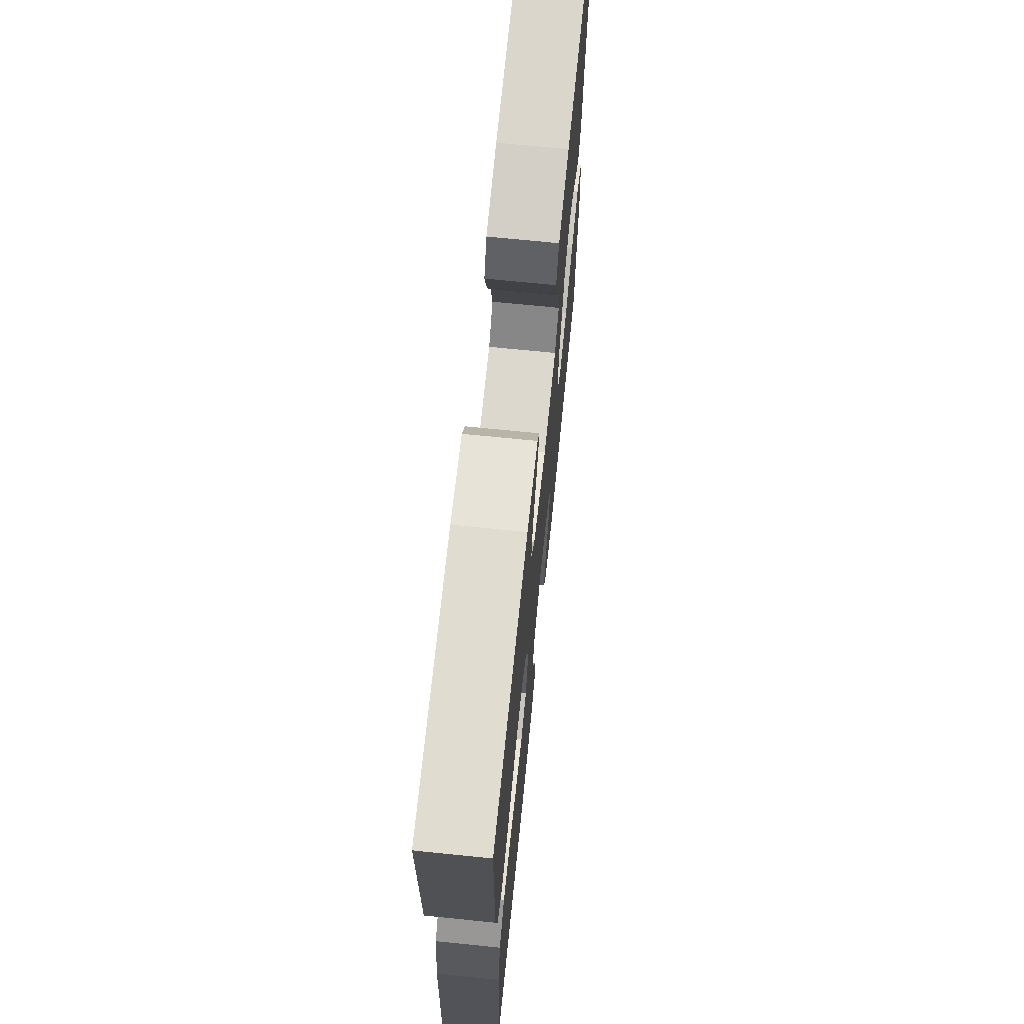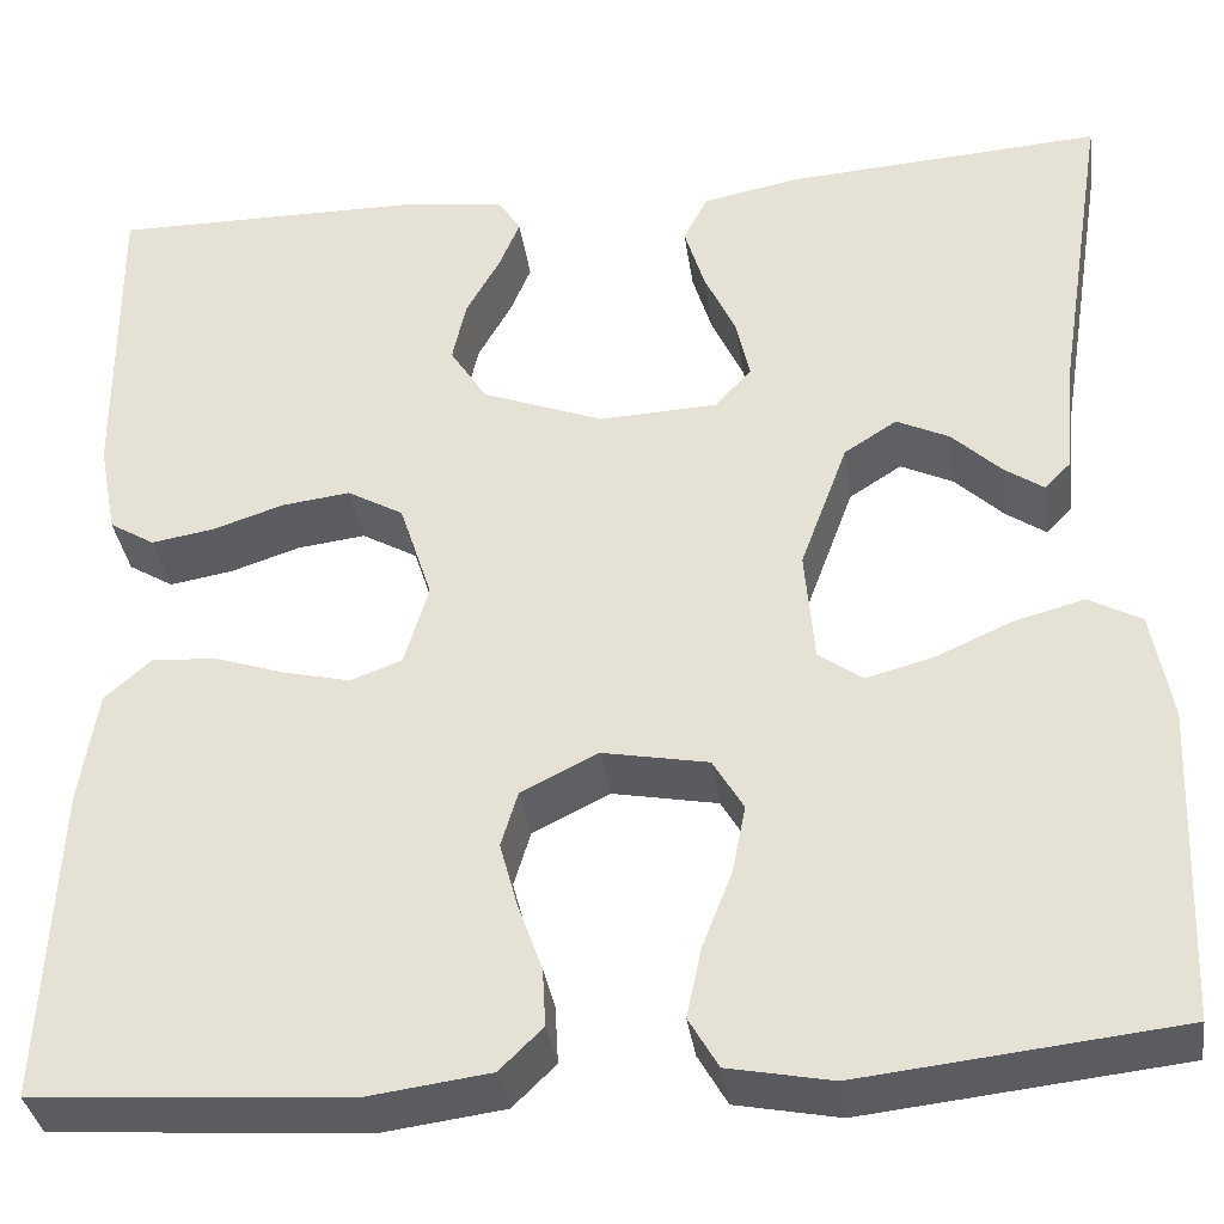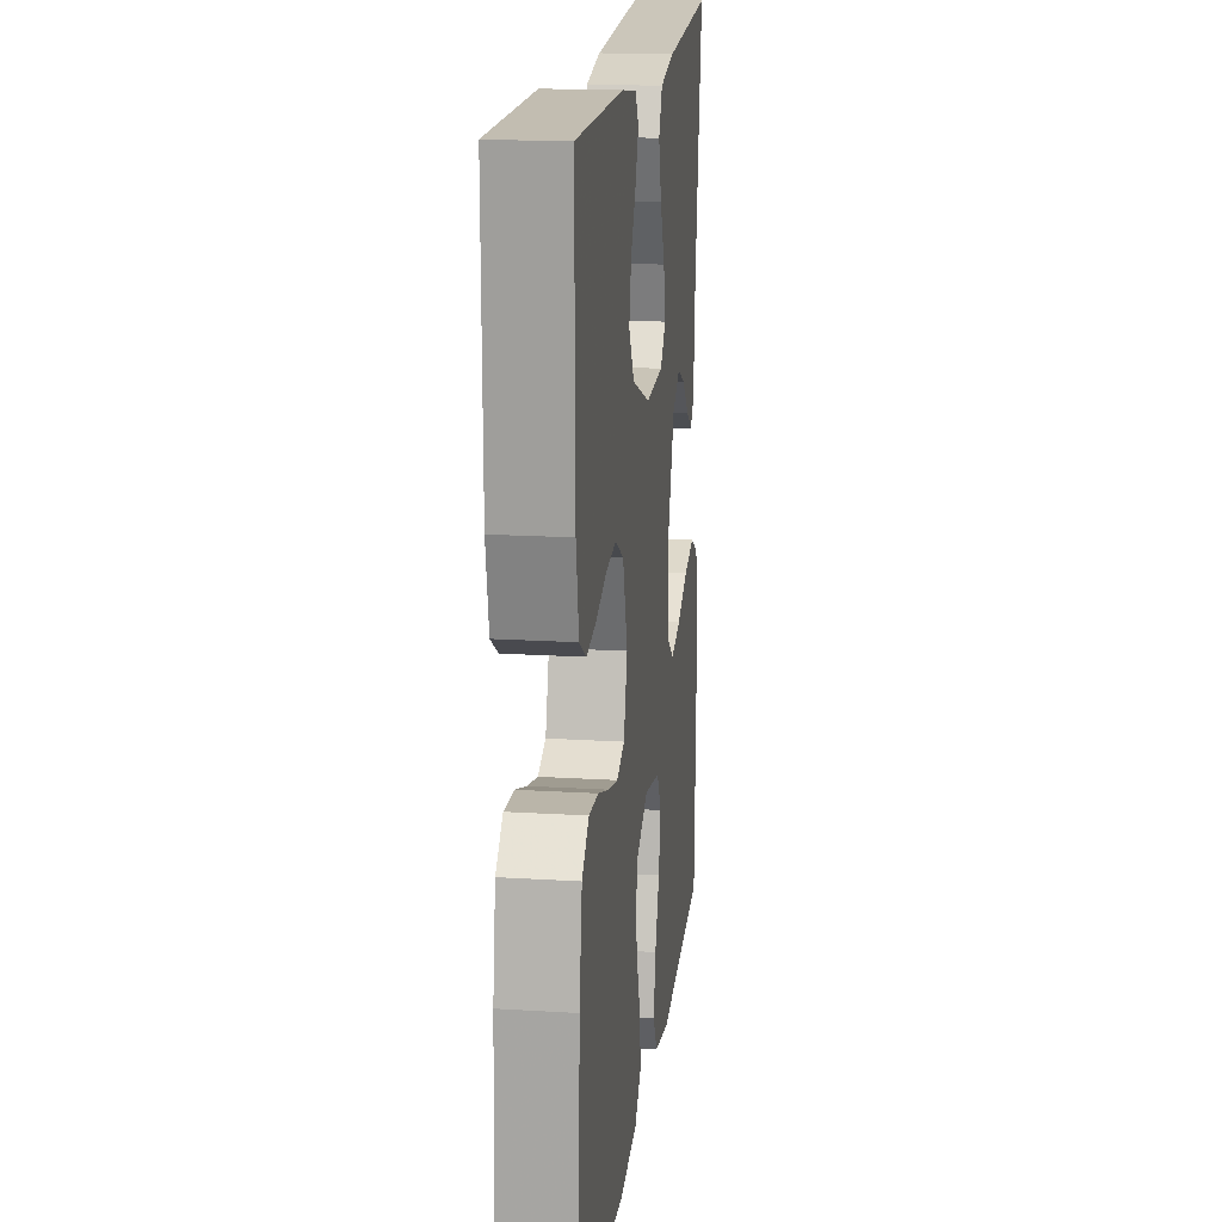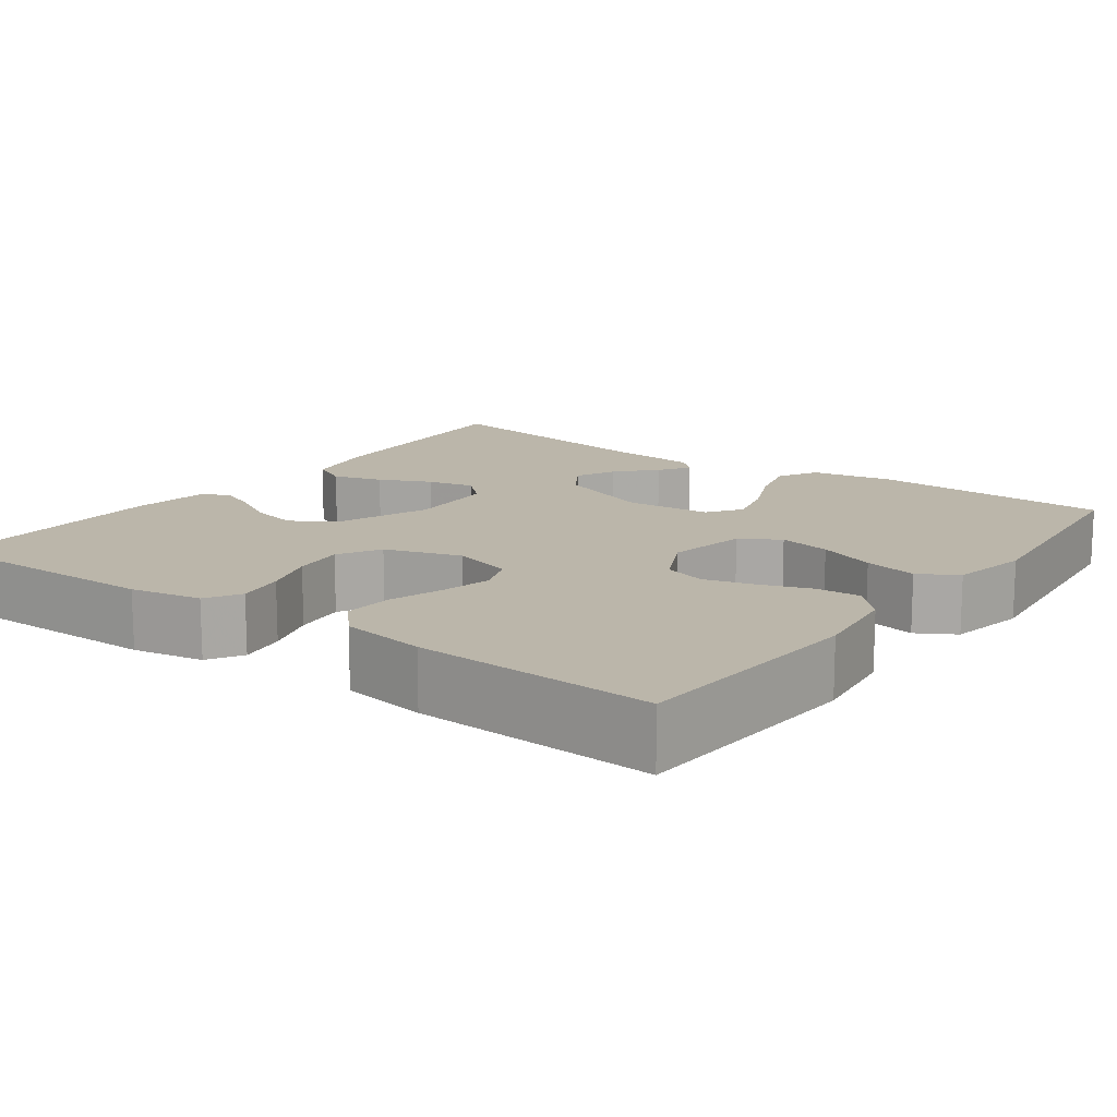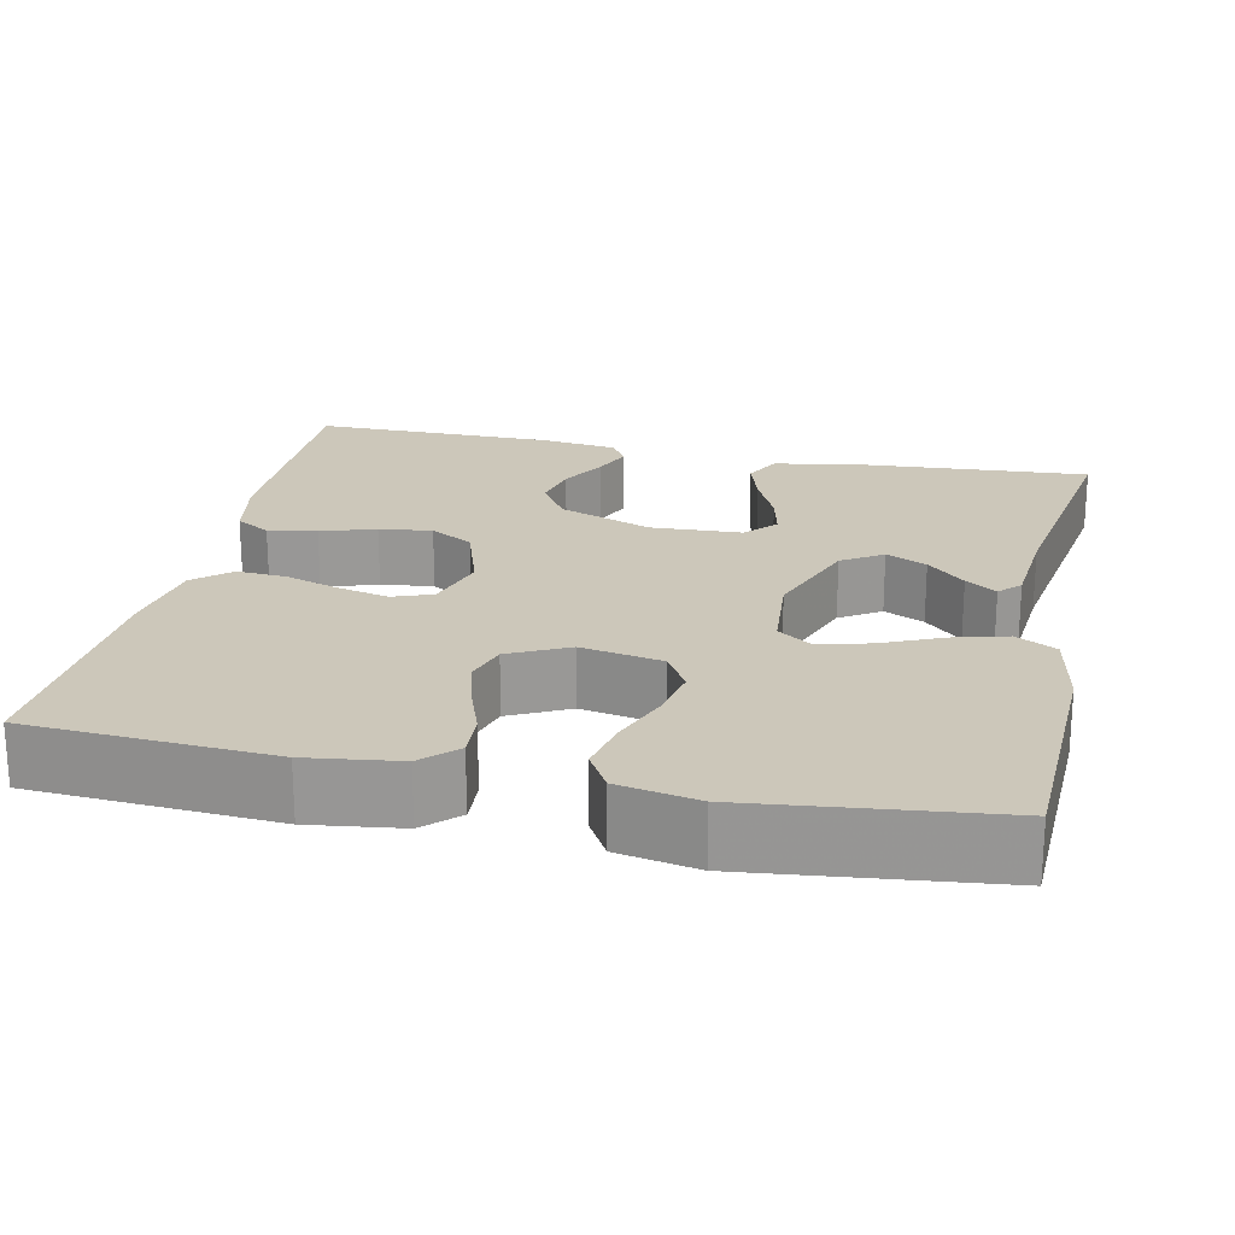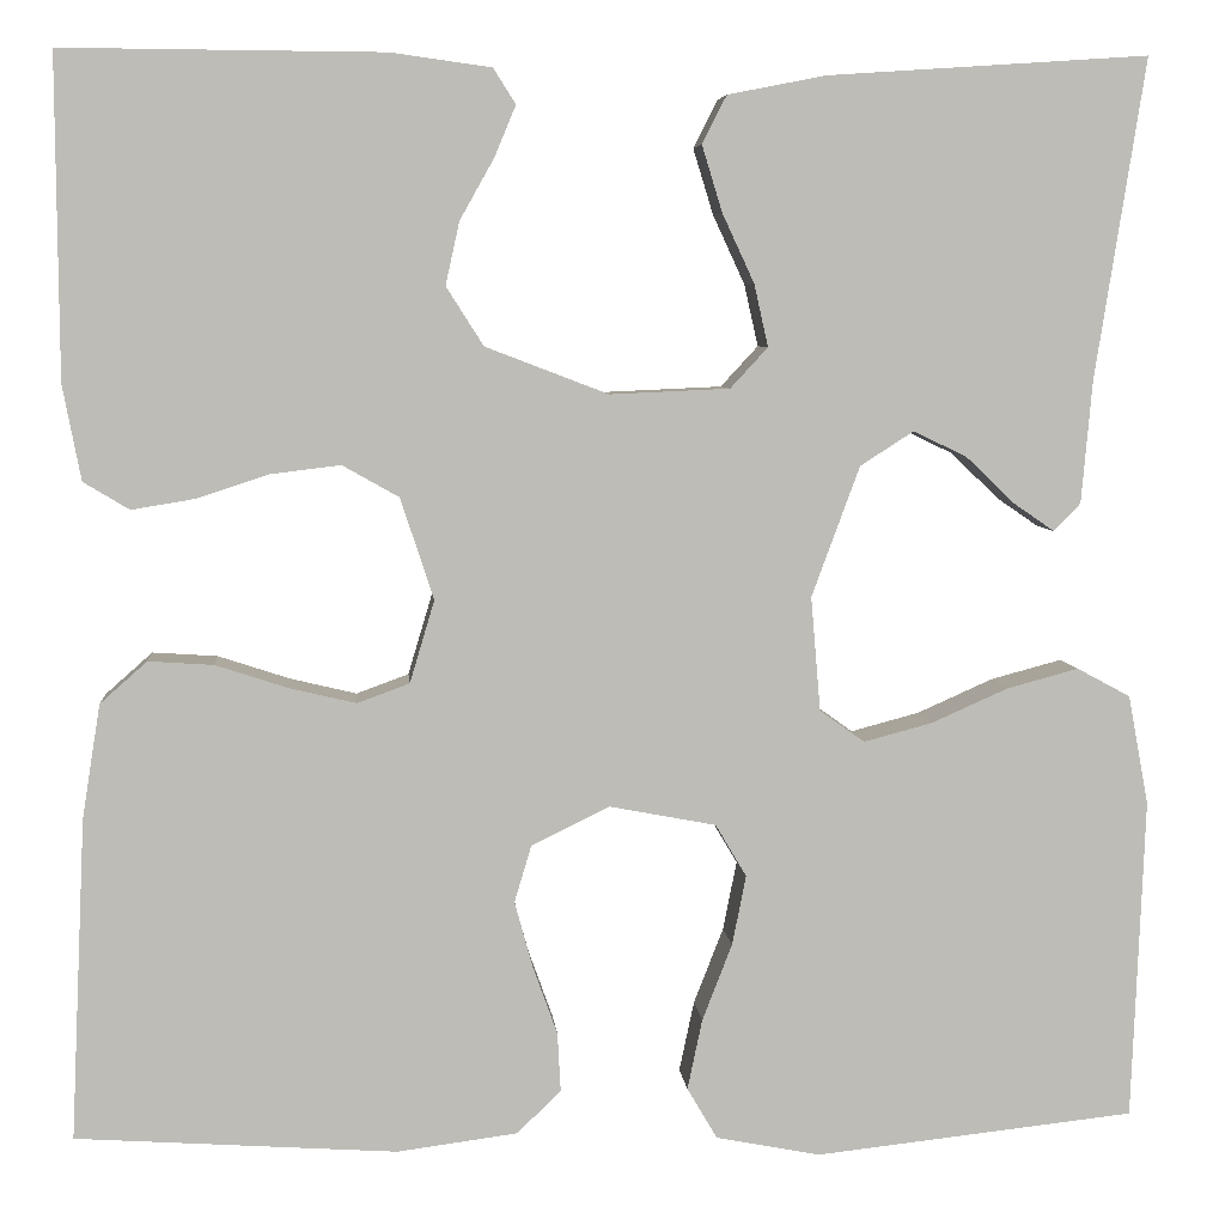
<metadata>
{"format":"obj","ext":"obj","renderer":"f3d","projection":"perspective","resolution":1024,"background":"white","views":[{"elev":69.8,"azim":95.8,"up":"+Z"},{"elev":-35.3,"azim":-172.0,"up":"+Z"},{"elev":17.4,"azim":97.0,"up":"+Z"},{"elev":14.1,"azim":126.2,"up":"+Y"},{"elev":21.4,"azim":-168.0,"up":"+Y"},{"elev":5.9,"azim":175.0,"up":"+Z"}]}
</metadata>
<code>
v -0.5 0.07 0.5
v -0.2 0.07 0.48
v -0.108 0.07 0.462
v -0.085 0.07 0.417
v -0.104 0.07 0.355
v -0.134 0.07 0.29
v -0.147 0.07 0.232
v -0.112 0.07 0.194
v 0 0.07 0.189
v 0.115 0.07 0.233
v 0.15 0.07 0.288
v 0.137 0.07 0.347
v 0.105 0.07 0.404
v 0.085 0.07 0.452
v 0.106 0.07 0.485
v 0.2 0.07 0.498
v 0.5 0.07 0.5
v 0.498 0.07 0.2
v 0.481 0.07 0.111
v 0.438 0.07 0.085
v 0.378 0.07 0.095
v 0.311 0.07 0.117
v 0.246 0.07 0.125
v 0.193 0.07 0.095
v 0.162 0.07 0
v 0.185 0.07 -0.077
v 0.234 0.07 -0.095
v 0.297 0.07 -0.08
v 0.364 0.07 -0.058
v 0.425 0.07 -0.054
v 0.469 0.07 -0.093
v 0.486 0.07 -0.2
v 0.5 0.07 -0.5
v 0.2 0.07 -0.52
v 0.087 0.07 -0.505
v 0.046 0.07 -0.465
v 0.049 0.07 -0.41
v 0.072 0.07 -0.346
v 0.089 0.07 -0.284
v 0.073 0.07 -0.231
v 0 0.07 -0.195
v -0.1 0.07 -0.214
v -0.129 0.07 -0.263
v -0.116 0.07 -0.328
v -0.088 0.07 -0.4
v -0.074 0.07 -0.466
v -0.102 0.07 -0.514
v -0.2 0.07 -0.533
v -0.5 0.07 -0.5
v -0.512 0.07 -0.2
v -0.493 0.07 -0.097
v -0.443 0.07 -0.07
v -0.376 0.07 -0.088
v -0.304 0.07 -0.12
v -0.24 0.07 -0.137
v -0.198 0.07 -0.107
v -0.189 0.07 0
v -0.234 0.07 0.122
v -0.284 0.07 0.154
v -0.334 0.07 0.13
v -0.38 0.07 0.086
v -0.418 0.07 0.06
v -0.443 0.07 0.086
v -0.453 0.07 0.2
v -0.5 0 0.5
v -0.2 0 0.48
v -0.108 0 0.462
v -0.085 0 0.417
v -0.104 0 0.355
v -0.134 0 0.29
v -0.147 0 0.232
v -0.112 0 0.194
v 0 0 0.189
v 0.115 0 0.233
v 0.15 0 0.288
v 0.137 0 0.347
v 0.105 0 0.404
v 0.085 0 0.452
v 0.106 0 0.485
v 0.2 0 0.498
v 0.5 0 0.5
v 0.498 0 0.2
v 0.481 0 0.111
v 0.438 0 0.085
v 0.378 0 0.095
v 0.311 0 0.117
v 0.246 0 0.125
v 0.193 0 0.095
v 0.162 0 0
v 0.185 0 -0.077
v 0.234 0 -0.095
v 0.297 0 -0.08
v 0.364 0 -0.058
v 0.425 0 -0.054
v 0.469 0 -0.093
v 0.486 0 -0.2
v 0.5 0 -0.5
v 0.2 0 -0.52
v 0.087 0 -0.505
v 0.046 0 -0.465
v 0.049 0 -0.41
v 0.072 0 -0.346
v 0.089 0 -0.284
v 0.073 0 -0.231
v 0 0 -0.195
v -0.1 0 -0.214
v -0.129 0 -0.263
v -0.116 0 -0.328
v -0.088 0 -0.4
v -0.074 0 -0.466
v -0.102 0 -0.514
v -0.2 0 -0.533
v -0.5 0 -0.5
v -0.512 0 -0.2
v -0.493 0 -0.097
v -0.443 0 -0.07
v -0.376 0 -0.088
v -0.304 0 -0.12
v -0.24 0 -0.137
v -0.198 0 -0.107
v -0.189 0 0
v -0.234 0 0.122
v -0.284 0 0.154
v -0.334 0 0.13
v -0.38 0 0.086
v -0.418 0 0.06
v -0.443 0 0.086
v -0.453 0 0.2
f 62 63 64
f 61 62 64
f 60 61 64
f 4 5 6
f 3 4 6
f 2 3 6
f 1 2 6
f 64 1 6
f 60 64 6
f 59 60 6
f 58 59 6 7
f 57 58 7 8
f 56 57 8 9
f 52 53 54
f 51 52 54
f 50 51 54
f 49 50 54
f 48 49 54
f 47 48 54
f 46 47 54
f 45 46 54
f 44 45 54
f 43 44 54 55
f 42 43 55 56
f 36 37 38
f 35 36 38
f 34 35 38
f 33 34 38
f 32 33 38
f 31 32 38
f 30 31 38
f 29 30 38
f 28 29 38
f 27 28 38 39
f 26 27 39 40
f 20 21 22
f 19 20 22
f 18 19 22
f 17 18 22
f 16 17 22
f 15 16 22
f 14 15 22
f 13 14 22
f 12 13 22
f 11 12 22 23
f 10 11 23 24
f 10 24 25
f 9 10 25
f 56 9 25
f 42 56 25
f 41 42 25
f 25 26 40 41
f 128 127 126
f 128 126 125
f 128 125 124
f 70 69 68
f 70 68 67
f 70 67 66
f 70 66 65
f 70 65 128
f 70 128 124
f 70 124 123
f 71 70 123 122
f 72 71 122 121
f 73 72 121 120
f 118 117 116
f 118 116 115
f 118 115 114
f 118 114 113
f 118 113 112
f 118 112 111
f 118 111 110
f 118 110 109
f 118 109 108
f 119 118 108 107
f 120 119 107 106
f 102 101 100
f 102 100 99
f 102 99 98
f 102 98 97
f 102 97 96
f 102 96 95
f 102 95 94
f 102 94 93
f 102 93 92
f 103 102 92 91
f 104 103 91 90
f 86 85 84
f 86 84 83
f 86 83 82
f 86 82 81
f 86 81 80
f 86 80 79
f 86 79 78
f 86 78 77
f 86 77 76
f 87 86 76 75
f 88 87 75 74
f 89 88 74
f 89 74 73
f 89 73 120
f 89 120 106
f 89 106 105
f 105 104 90 89
f 1 65 66 2
f 2 66 67 3
f 3 67 68 4
f 4 68 69 5
f 5 69 70 6
f 6 70 71 7
f 7 71 72 8
f 8 72 73 9
f 9 73 74 10
f 10 74 75 11
f 11 75 76 12
f 12 76 77 13
f 13 77 78 14
f 14 78 79 15
f 15 79 80 16
f 16 80 81 17
f 17 81 82 18
f 18 82 83 19
f 19 83 84 20
f 20 84 85 21
f 21 85 86 22
f 22 86 87 23
f 23 87 88 24
f 24 88 89 25
f 25 89 90 26
f 26 90 91 27
f 27 91 92 28
f 28 92 93 29
f 29 93 94 30
f 30 94 95 31
f 31 95 96 32
f 32 96 97 33
f 33 97 98 34
f 34 98 99 35
f 35 99 100 36
f 36 100 101 37
f 37 101 102 38
f 38 102 103 39
f 39 103 104 40
f 40 104 105 41
f 41 105 106 42
f 42 106 107 43
f 43 107 108 44
f 44 108 109 45
f 45 109 110 46
f 46 110 111 47
f 47 111 112 48
f 48 112 113 49
f 49 113 114 50
f 50 114 115 51
f 51 115 116 52
f 52 116 117 53
f 53 117 118 54
f 54 118 119 55
f 55 119 120 56
f 56 120 121 57
f 57 121 122 58
f 58 122 123 59
f 59 123 124 60
f 60 124 125 61
f 61 125 126 62
f 62 126 127 63
f 63 127 128 64
f 64 128 65 1

</code>
